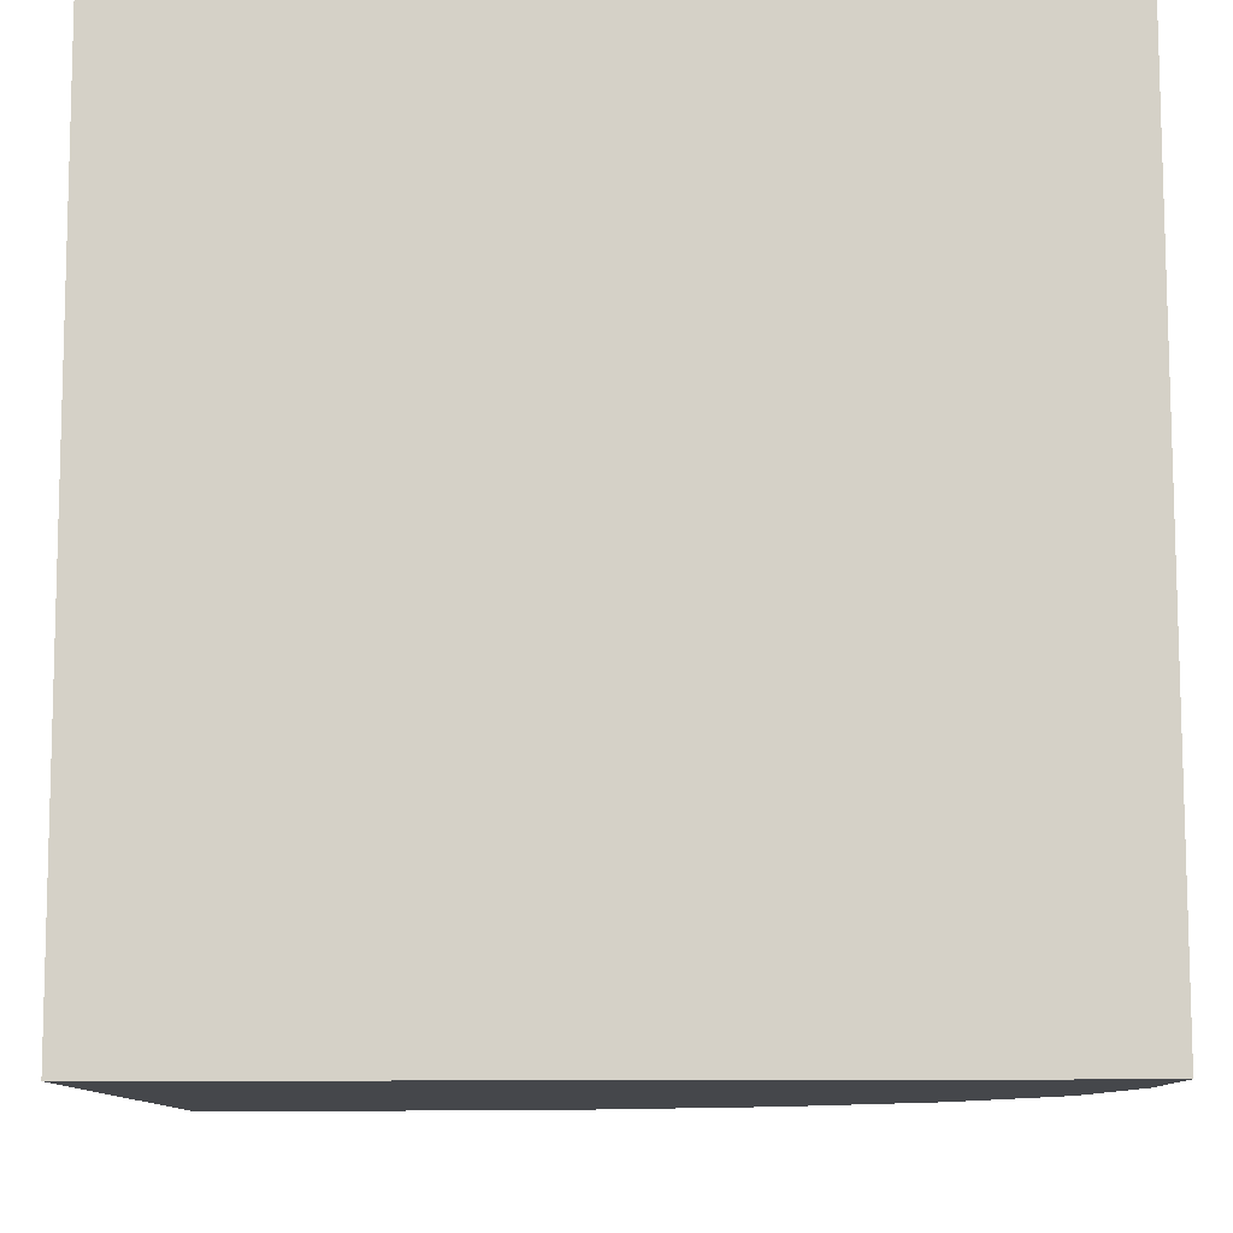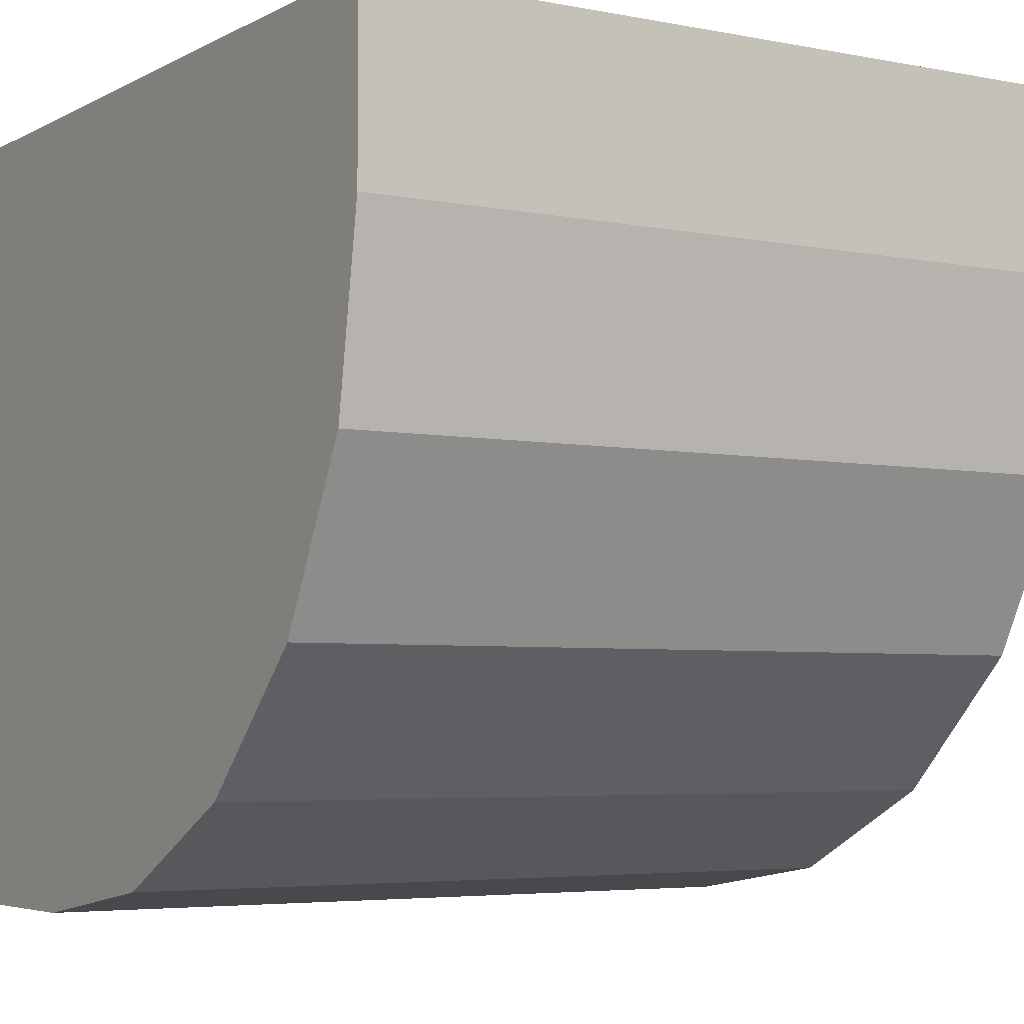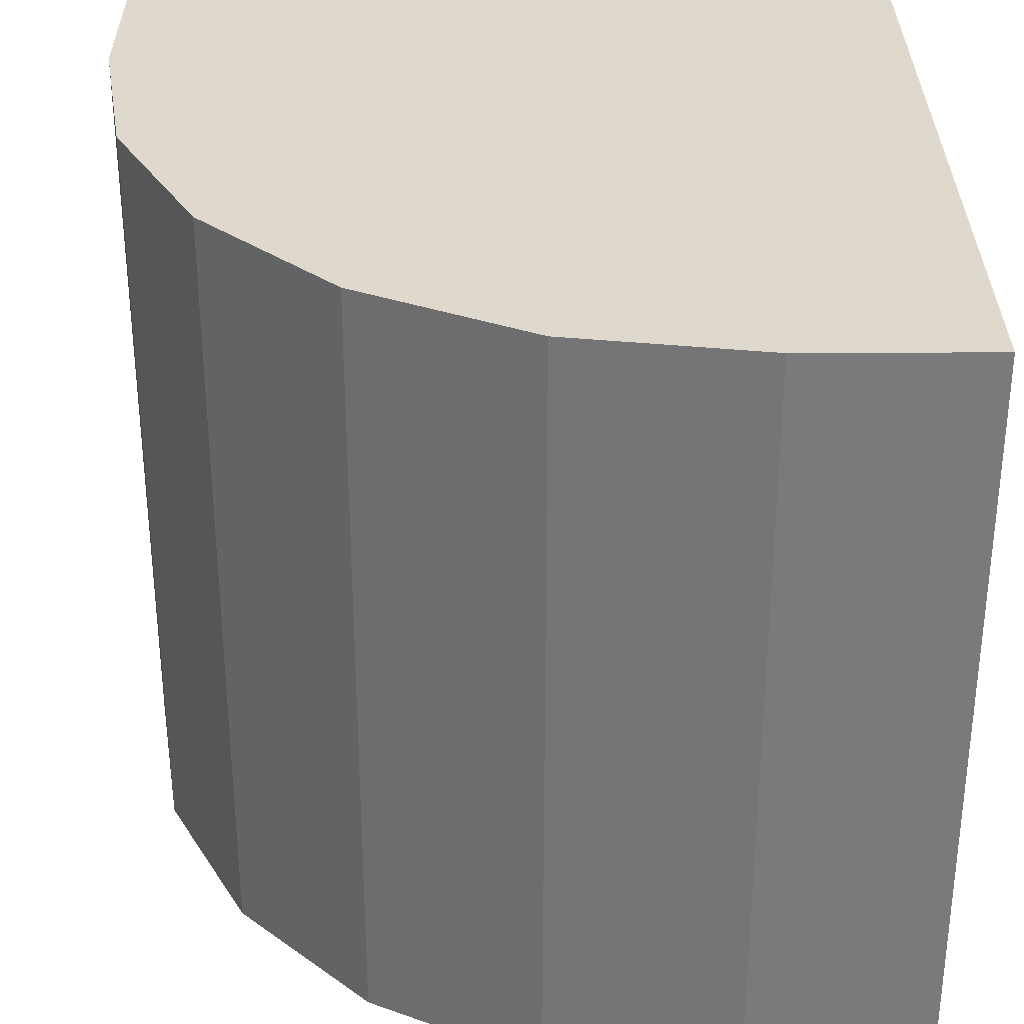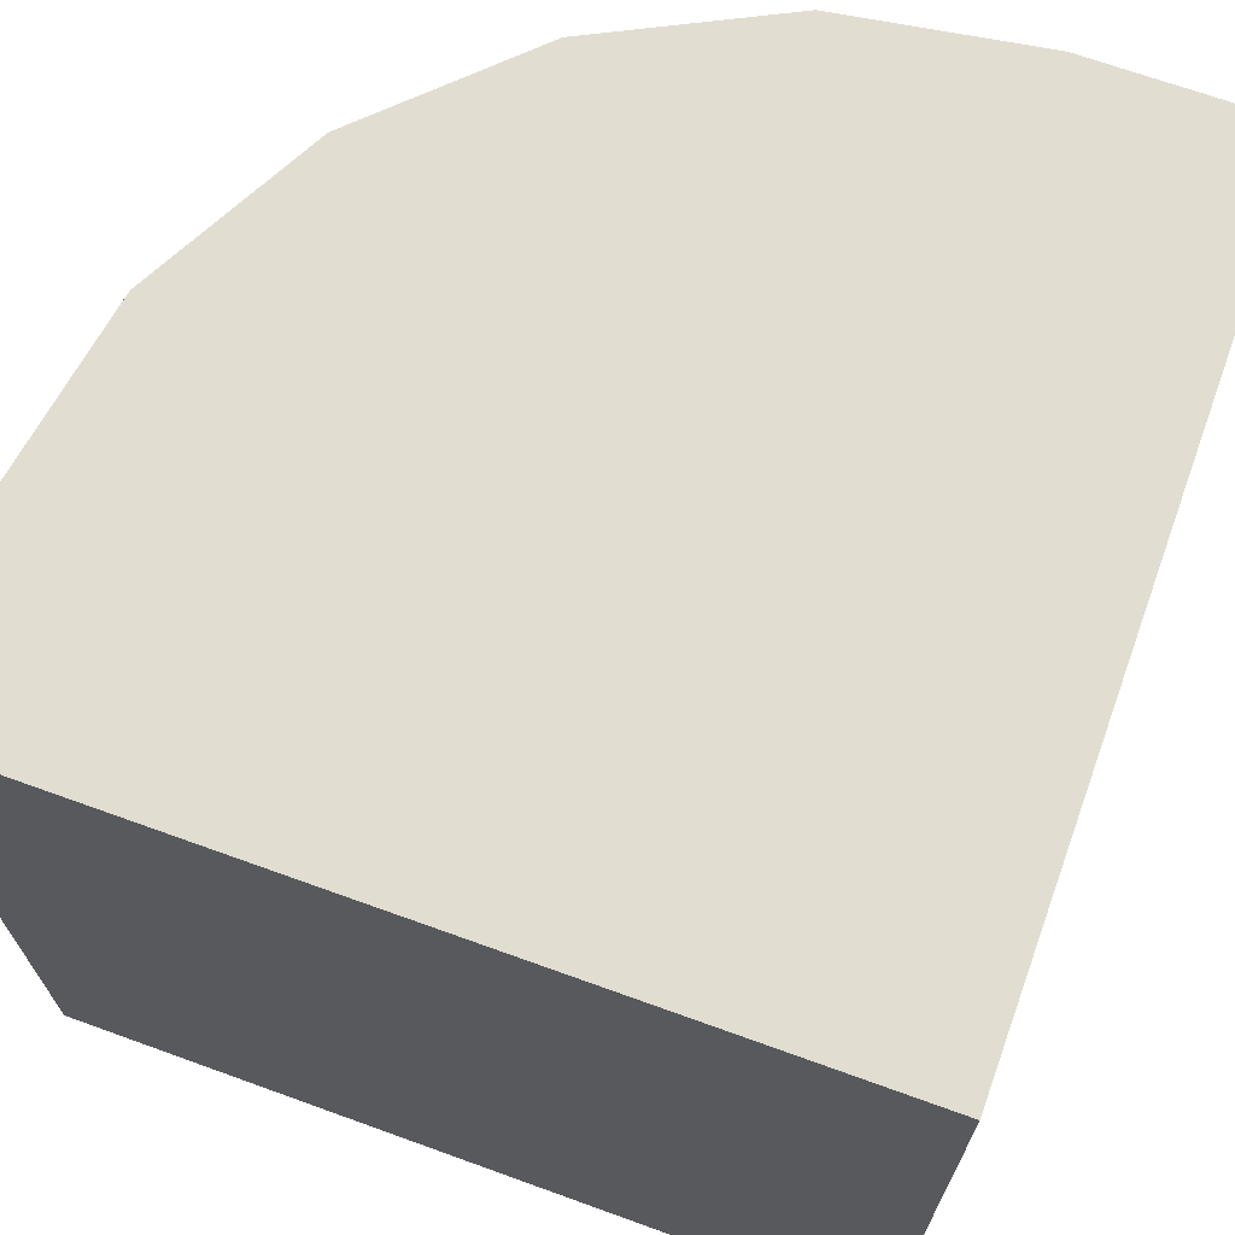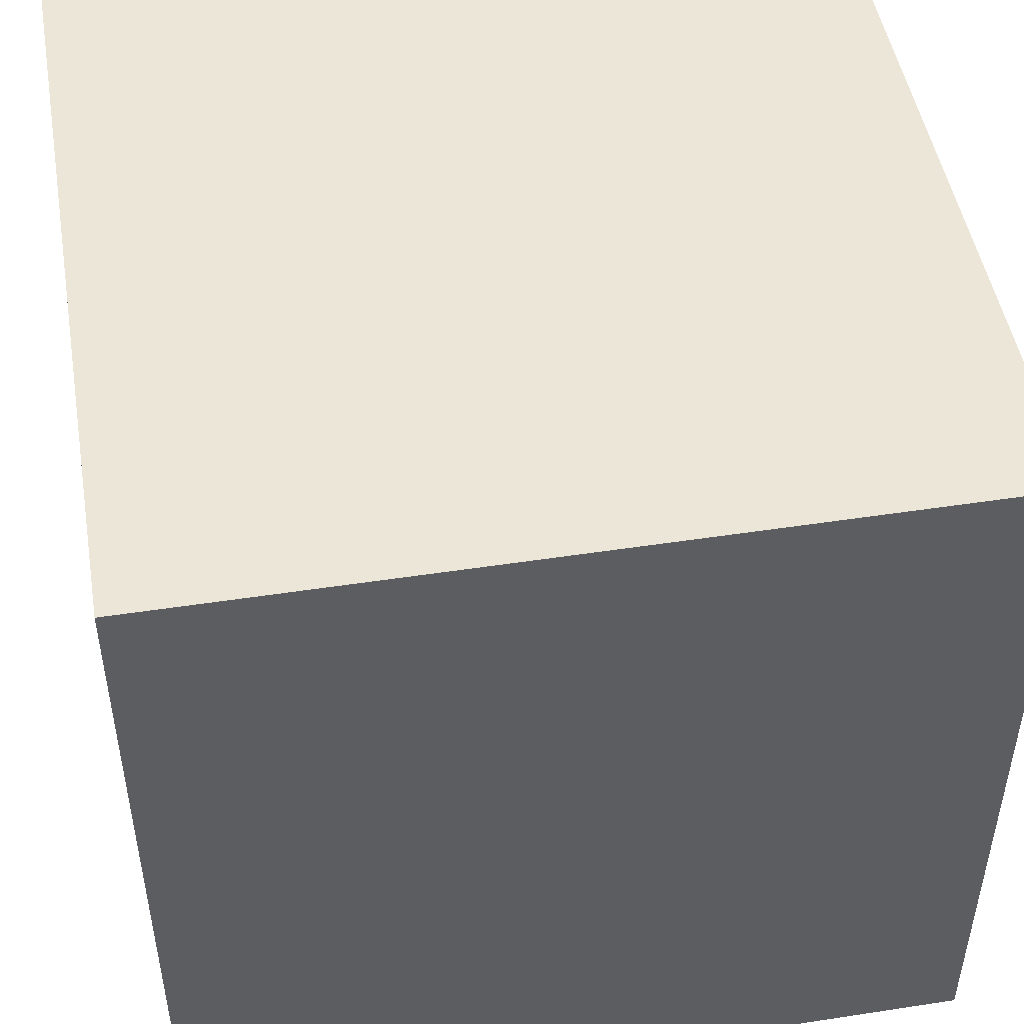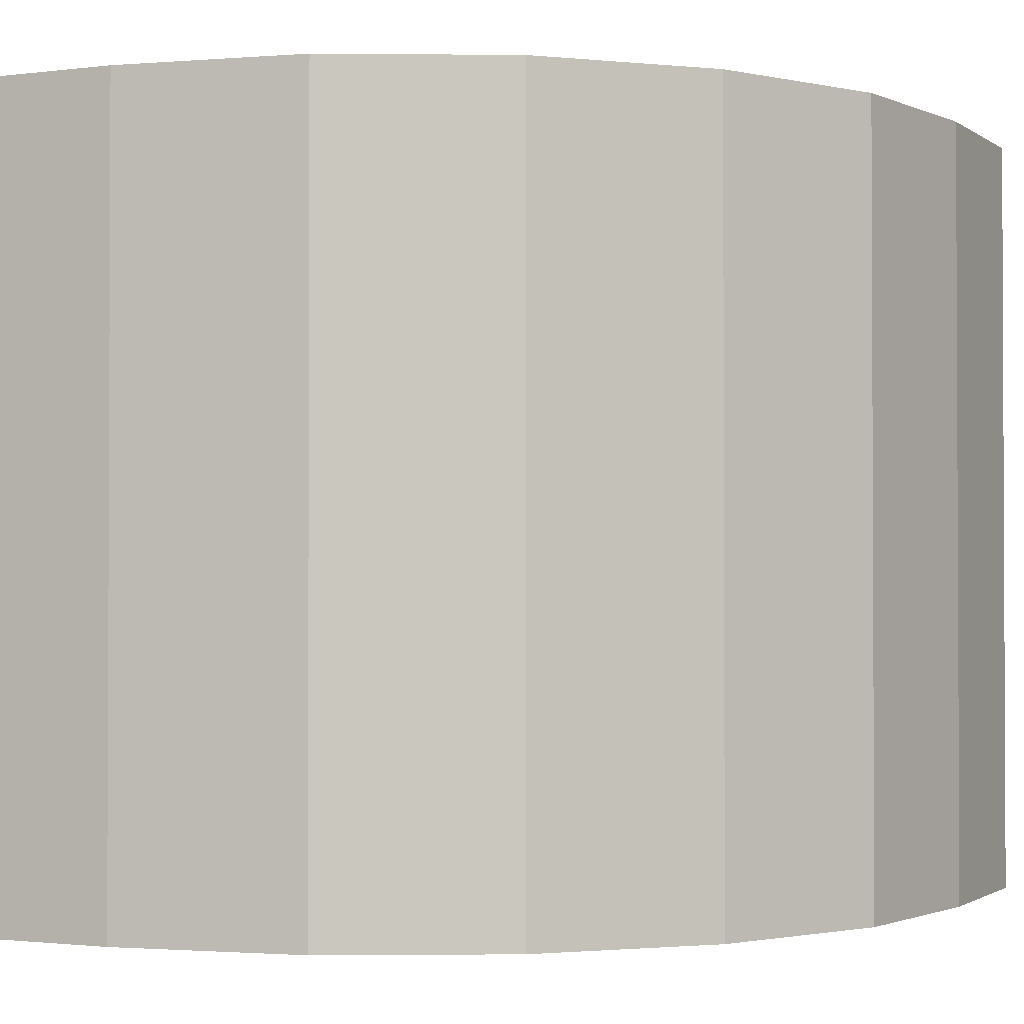
<metadata>
{"format":"obj","ext":"obj","renderer":"f3d","projection":"perspective","resolution":1024,"background":"white","views":[{"elev":79.7,"azim":-0.1,"up":"+Y"},{"elev":-4.6,"azim":57.8,"up":"+Y"},{"elev":32.1,"azim":89.5,"up":"+Z"},{"elev":68.8,"azim":-160.1,"up":"+Z"},{"elev":48.7,"azim":-99.7,"up":"+Y"},{"elev":-1.5,"azim":25.1,"up":"+Z"}]}
</metadata>
<code>
o Cube.001
v 0.8456 0.6954 1
v 0.8456 0.6954 -1
v 0.8456 1.154 -1
v -1.154 1.154 -1
v -1.154 1.154 1
v -1.154 -0.8456 1
v -0.6954 -0.8456 -1
v -0.2192 -0.7702 -1
v -0.2192 -0.7702 1
v 0.2104 -0.5513 -1
v 0.2104 -0.5513 1
v 0.5513 -0.2104 -1
v 0.5513 -0.2104 1
v 0.7702 0.2192 -1
v 0.7702 0.2192 1
v -1.154 -0.8456 -1
v 0.8456 1.154 1
v -0.6954 -0.8456 1
f 1 2 3
f 3 4 5
f 6 5 4
f 7 8 9
f 8 10 11
f 10 12 13
f 12 14 15
f 15 14 2
f 6 16 7
f 5 11 13
f 7 16 4
f 17 1 3
f 17 3 5
f 16 6 4
f 18 7 9
f 9 8 11
f 11 10 13
f 13 12 15
f 1 15 2
f 18 6 7
f 1 5 15
f 1 17 5
f 5 6 18
f 11 5 9
f 10 4 12
f 5 13 15
f 14 4 2
f 5 18 9
f 7 4 8
f 4 10 8
f 4 14 12
f 4 3 2

</code>
